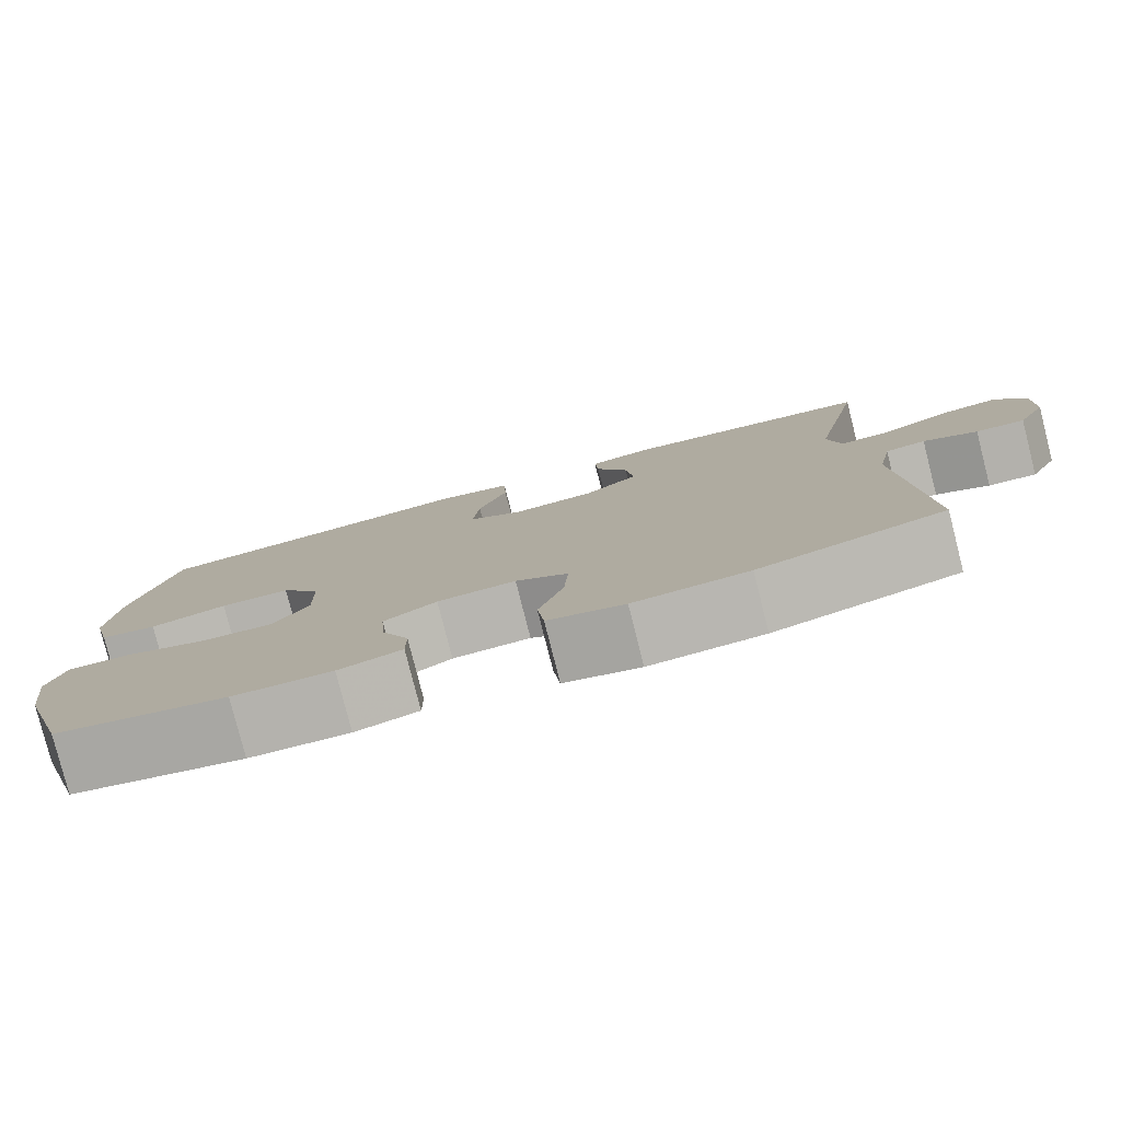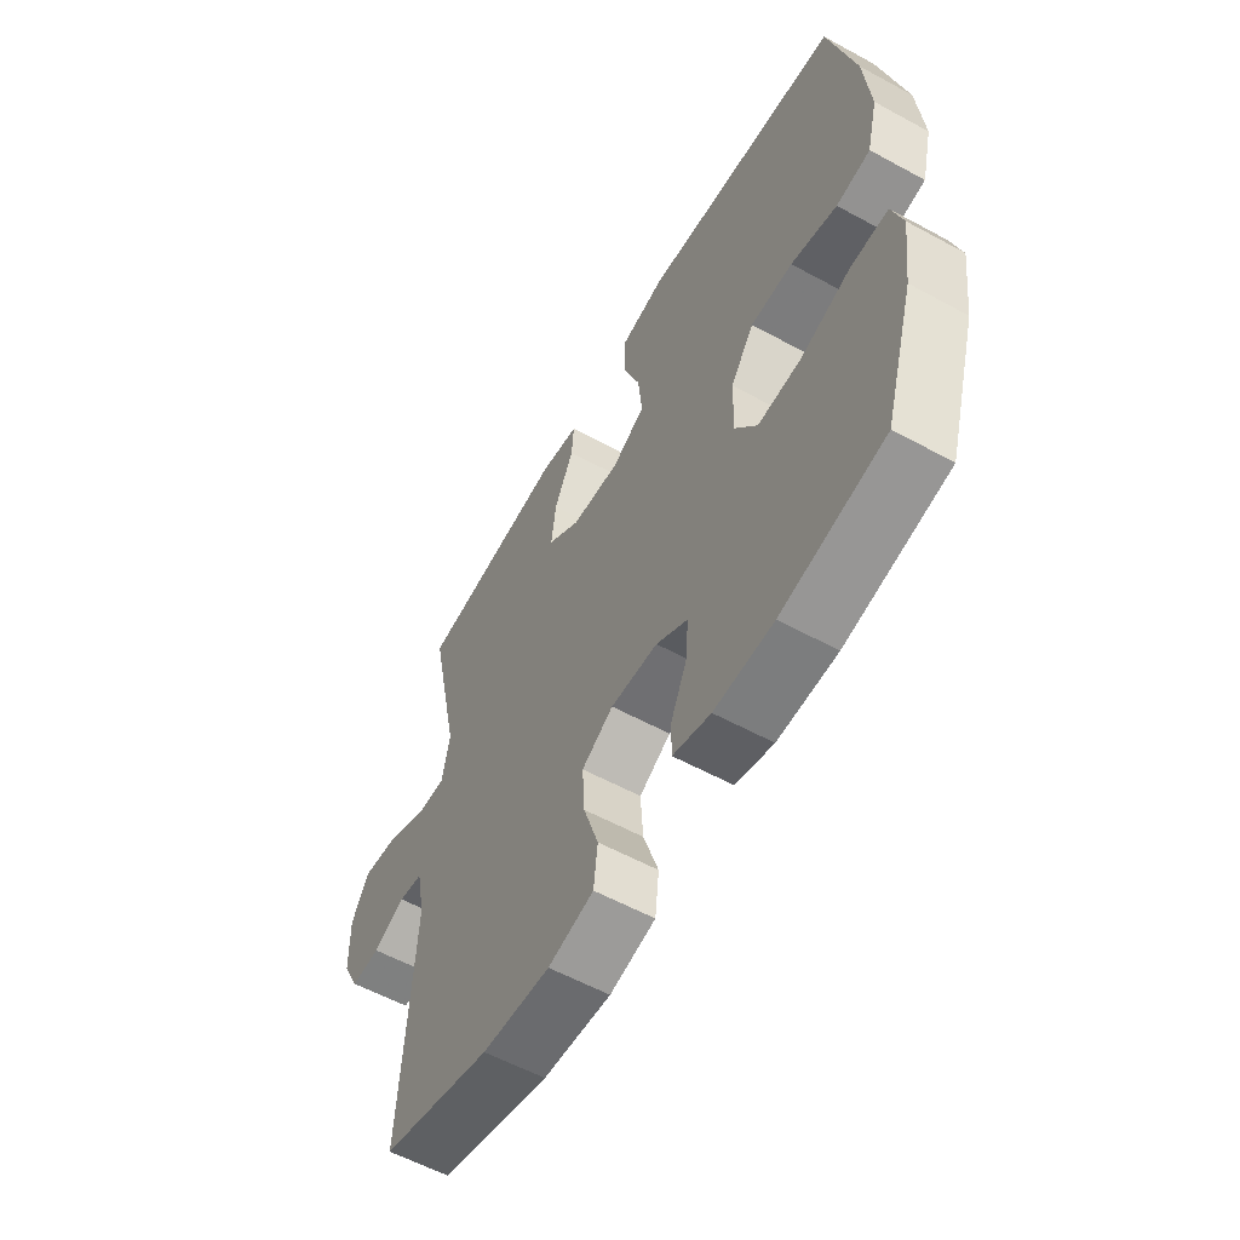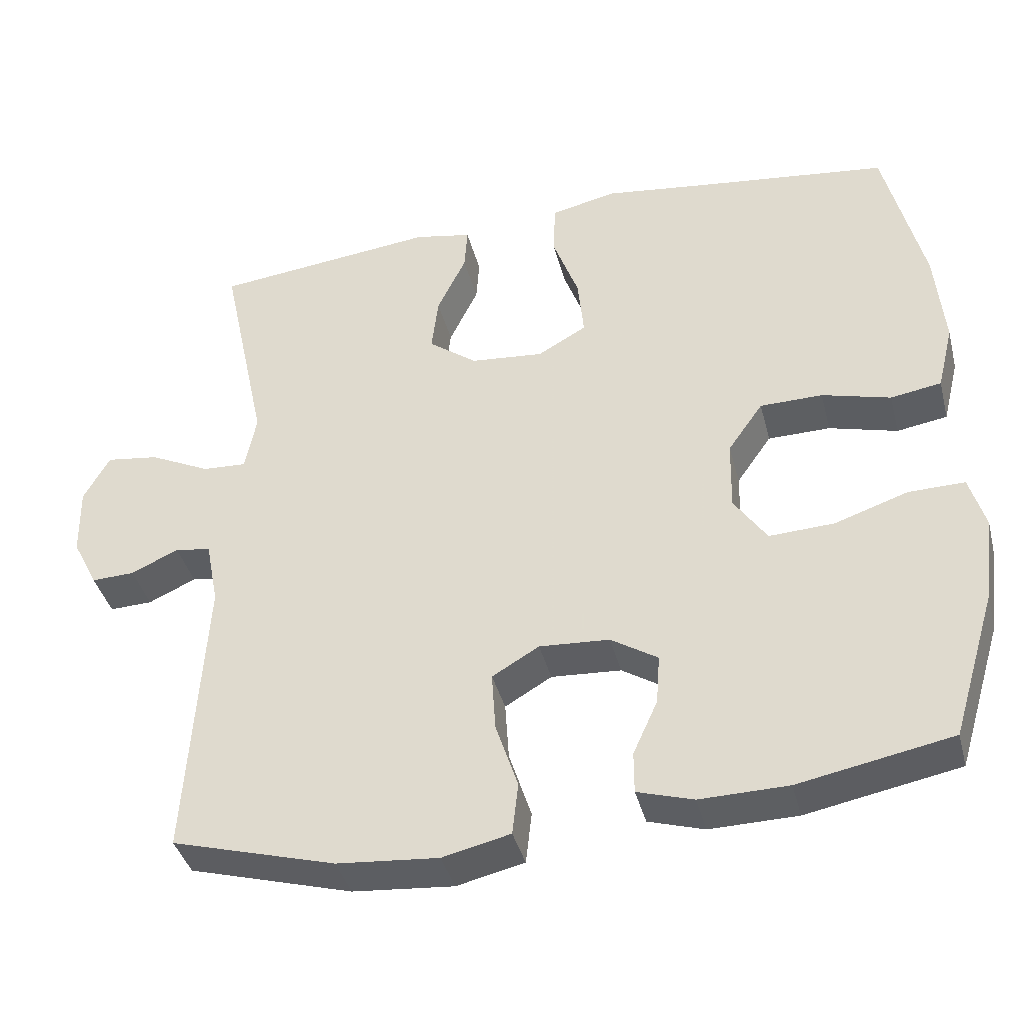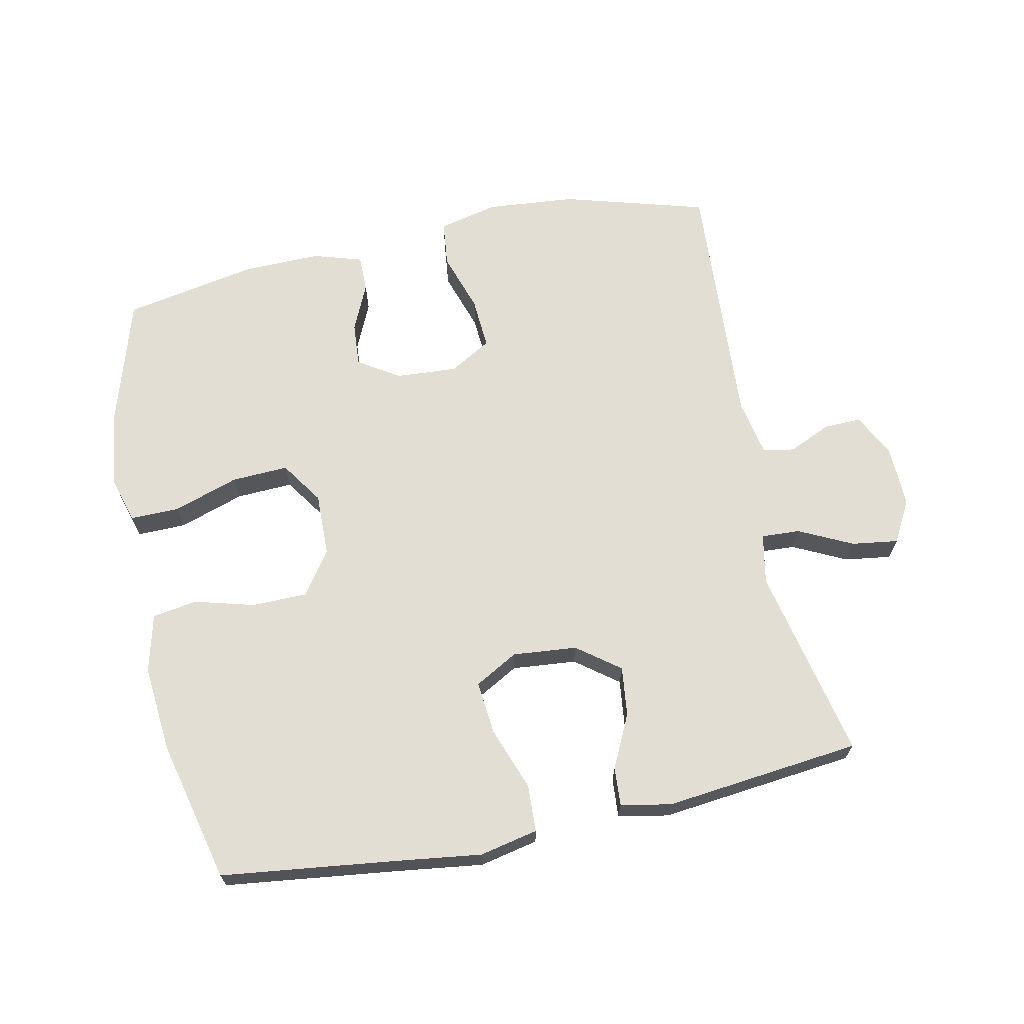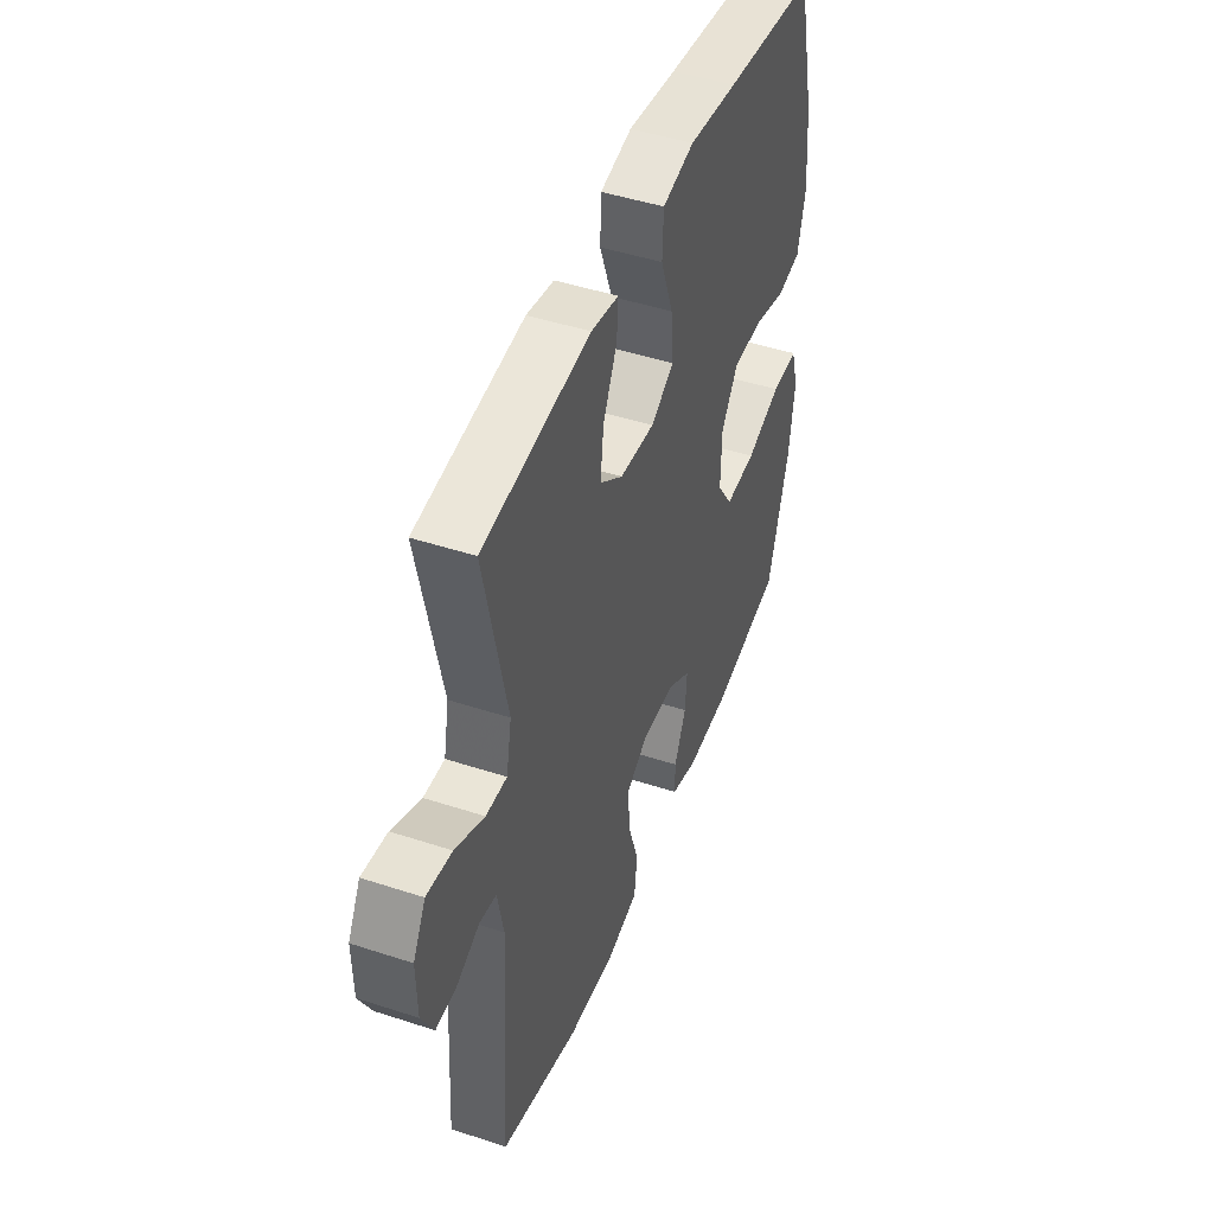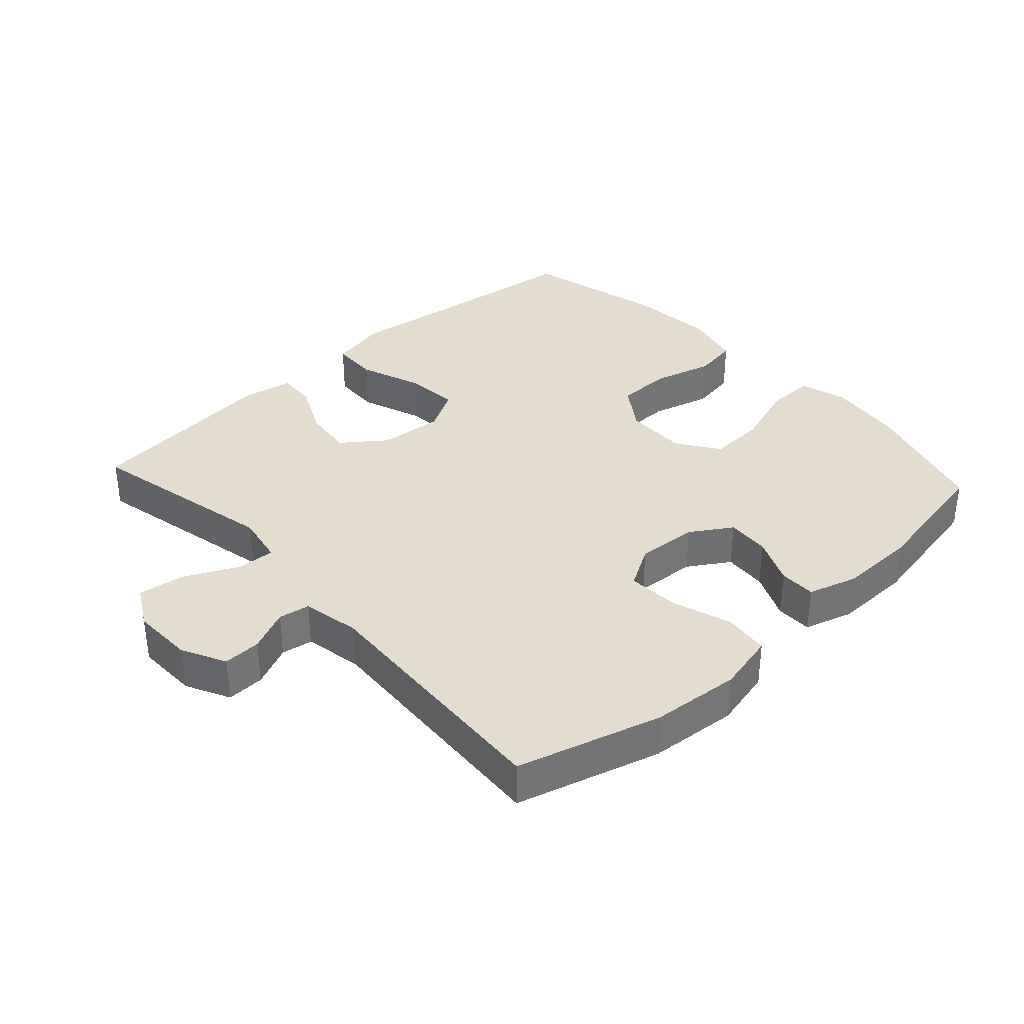
<metadata>
{"format":"obj","ext":"obj","renderer":"f3d","projection":"perspective","resolution":1024,"background":"white","views":[{"elev":-79.9,"azim":14.3,"up":"+Z"},{"elev":-58.1,"azim":-119.4,"up":"+Z"},{"elev":-39.5,"azim":-165.8,"up":"+Z"},{"elev":67.2,"azim":-11.8,"up":"+Y"},{"elev":46.4,"azim":110.5,"up":"+Z"},{"elev":35.5,"azim":137.5,"up":"+Y"}]}
</metadata>
<code>
v 0.5 0.07 0.5
v 0.437 0.07 0.205
v 0.452 0.07 0.128
v 0.511 0.07 0.131
v 0.593 0.07 0.171
v 0.664 0.07 0.181
v 0.699 0.07 0.118
v 0.697 0.07 0.023
v 0.663 0.07 -0.044
v 0.605 0.07 -0.042
v 0.541 0.07 -0.013
v 0.493 0.07 -0.021
v 0.476 0.07 -0.109
v 0.5 0.07 -0.5
v 0.28 0.07 -0.563
v 0.144 0.07 -0.575
v 0.053 0.07 -0.554
v 0.045 0.07 -0.484
v 0.075 0.07 -0.392
v 0.08 0.07 -0.313
v 0.017 0.07 -0.276
v -0.077 0.07 -0.282
v -0.14 0.07 -0.322
v -0.135 0.07 -0.389
v -0.102 0.07 -0.462
v -0.102 0.07 -0.518
v -0.177 0.07 -0.541
v -0.295 0.07 -0.539
v -0.5 0.07 -0.5
v -0.56 0.07 -0.302
v -0.575 0.07 -0.187
v -0.554 0.07 -0.115
v -0.479 0.07 -0.116
v -0.38 0.07 -0.149
v -0.293 0.07 -0.153
v -0.249 0.07 -0.088
v -0.251 0.07 0.008
v -0.298 0.07 0.075
v -0.382 0.07 0.076
v -0.474 0.07 0.051
v -0.542 0.07 0.062
v -0.564 0.07 0.151
v -0.552 0.07 0.284
v -0.5 0.07 0.5
v -0.24 0.07 0.532
v -0.103 0.07 0.55
v -0.014 0.07 0.531
v -0.011 0.07 0.459
v -0.046 0.07 0.363
v -0.054 0.07 0.281
v 0.012 0.07 0.244
v 0.11 0.07 0.253
v 0.175 0.07 0.302
v 0.166 0.07 0.378
v 0.127 0.07 0.459
v 0.123 0.07 0.518
v 0.2 0.07 0.533
v 0.5 0 0.5
v 0.437 0 0.205
v 0.452 0 0.128
v 0.511 0 0.131
v 0.593 0 0.171
v 0.664 0 0.181
v 0.699 0 0.118
v 0.697 0 0.023
v 0.663 0 -0.044
v 0.605 0 -0.042
v 0.541 0 -0.013
v 0.493 0 -0.021
v 0.476 0 -0.109
v 0.5 0 -0.5
v 0.28 0 -0.563
v 0.144 0 -0.575
v 0.053 0 -0.554
v 0.045 0 -0.484
v 0.075 0 -0.392
v 0.08 0 -0.313
v 0.017 0 -0.276
v -0.077 0 -0.282
v -0.14 0 -0.322
v -0.135 0 -0.389
v -0.102 0 -0.462
v -0.102 0 -0.518
v -0.177 0 -0.541
v -0.295 0 -0.539
v -0.5 0 -0.5
v -0.56 0 -0.302
v -0.575 0 -0.187
v -0.554 0 -0.115
v -0.479 0 -0.116
v -0.38 0 -0.149
v -0.293 0 -0.153
v -0.249 0 -0.088
v -0.251 0 0.008
v -0.298 0 0.075
v -0.382 0 0.076
v -0.474 0 0.051
v -0.542 0 0.062
v -0.564 0 0.151
v -0.552 0 0.284
v -0.5 0 0.5
v -0.24 0 0.532
v -0.103 0 0.55
v -0.014 0 0.531
v -0.011 0 0.459
v -0.046 0 0.363
v -0.054 0 0.281
v 0.012 0 0.244
v 0.11 0 0.253
v 0.175 0 0.302
v 0.166 0 0.378
v 0.127 0 0.459
v 0.123 0 0.518
v 0.2 0 0.533
f 57 1 2
f 56 57 2
f 55 56 2
f 54 55 2
f 53 54 2 3
f 52 53 3
f 51 52 3
f 47 48 49
f 46 47 49
f 45 46 49
f 45 49 50
f 44 45 50
f 43 44 50
f 42 43 50
f 41 42 50
f 40 41 50
f 39 40 50
f 38 39 50 51
f 32 33 34
f 31 32 34
f 30 31 34
f 29 30 34
f 28 29 34
f 27 28 34
f 26 27 34
f 25 26 34
f 24 25 34
f 23 24 34 35
f 22 23 35 36
f 17 18 19
f 16 17 19
f 15 16 19
f 14 15 19
f 13 14 19
f 12 13 19 20
f 9 10 11
f 8 9 11
f 7 8 11
f 6 7 11
f 5 6 11
f 4 5 11
f 3 4 11 12
f 12 20 21
f 3 12 21
f 51 3 21
f 38 51 21
f 37 38 21
f 21 22 36 37
f 59 58 114
f 59 114 113
f 59 113 112
f 59 112 111
f 60 59 111 110
f 60 110 109
f 60 109 108
f 106 105 104
f 106 104 103
f 106 103 102
f 107 106 102
f 107 102 101
f 107 101 100
f 107 100 99
f 107 99 98
f 107 98 97
f 107 97 96
f 108 107 96 95
f 91 90 89
f 91 89 88
f 91 88 87
f 91 87 86
f 91 86 85
f 91 85 84
f 91 84 83
f 91 83 82
f 91 82 81
f 92 91 81 80
f 93 92 80 79
f 76 75 74
f 76 74 73
f 76 73 72
f 76 72 71
f 76 71 70
f 77 76 70 69
f 68 67 66
f 68 66 65
f 68 65 64
f 68 64 63
f 68 63 62
f 68 62 61
f 69 68 61 60
f 78 77 69
f 78 69 60
f 78 60 108
f 78 108 95
f 78 95 94
f 94 93 79 78
f 1 58 59 2
f 2 59 60 3
f 3 60 61 4
f 4 61 62 5
f 5 62 63 6
f 6 63 64 7
f 7 64 65 8
f 8 65 66 9
f 9 66 67 10
f 10 67 68 11
f 11 68 69 12
f 12 69 70 13
f 13 70 71 14
f 14 71 72 15
f 15 72 73 16
f 16 73 74 17
f 17 74 75 18
f 18 75 76 19
f 19 76 77 20
f 20 77 78 21
f 21 78 79 22
f 22 79 80 23
f 23 80 81 24
f 24 81 82 25
f 25 82 83 26
f 26 83 84 27
f 27 84 85 28
f 28 85 86 29
f 29 86 87 30
f 30 87 88 31
f 31 88 89 32
f 32 89 90 33
f 33 90 91 34
f 34 91 92 35
f 35 92 93 36
f 36 93 94 37
f 37 94 95 38
f 38 95 96 39
f 39 96 97 40
f 40 97 98 41
f 41 98 99 42
f 42 99 100 43
f 43 100 101 44
f 44 101 102 45
f 45 102 103 46
f 46 103 104 47
f 47 104 105 48
f 48 105 106 49
f 49 106 107 50
f 50 107 108 51
f 51 108 109 52
f 52 109 110 53
f 53 110 111 54
f 54 111 112 55
f 55 112 113 56
f 56 113 114 57
f 57 114 58 1

</code>
